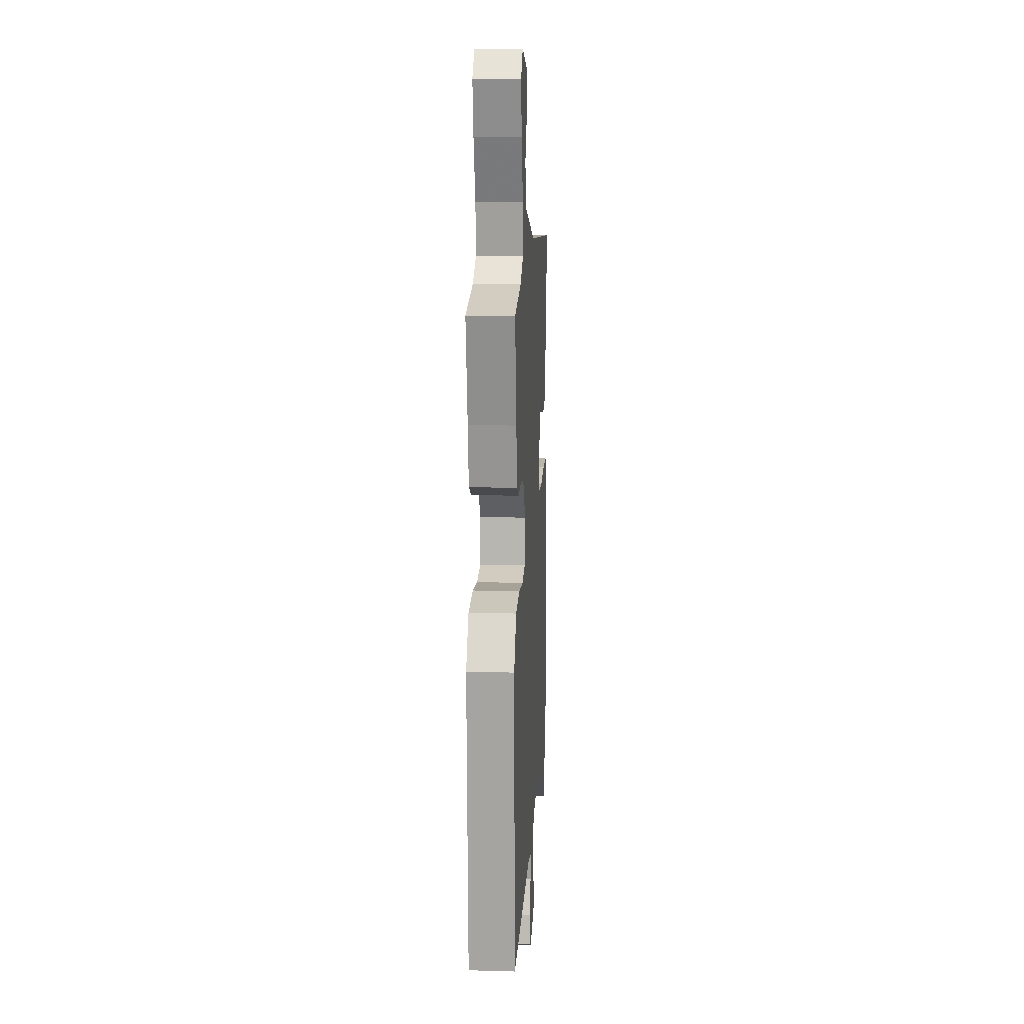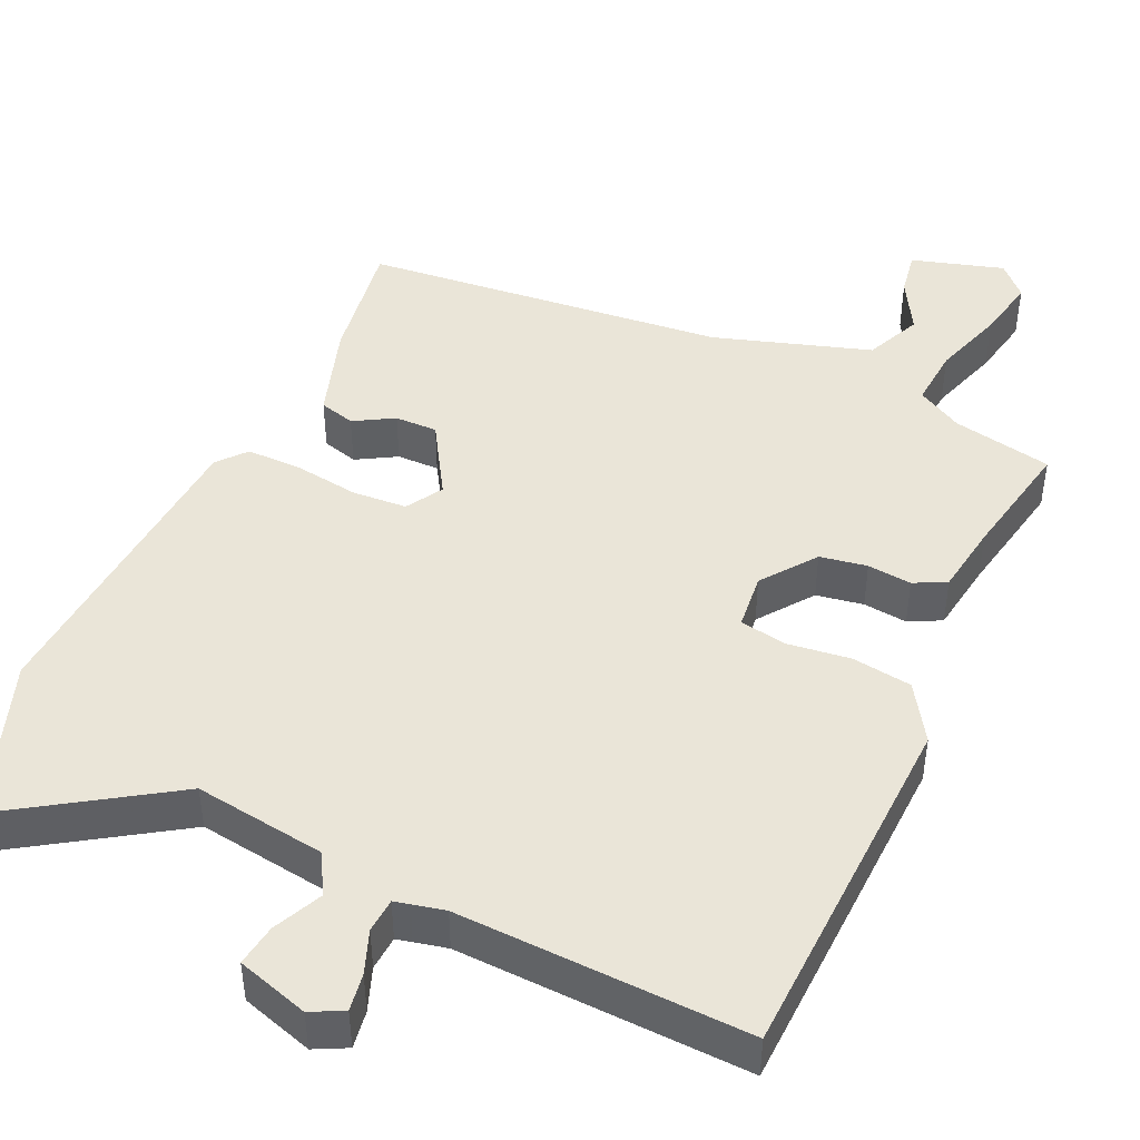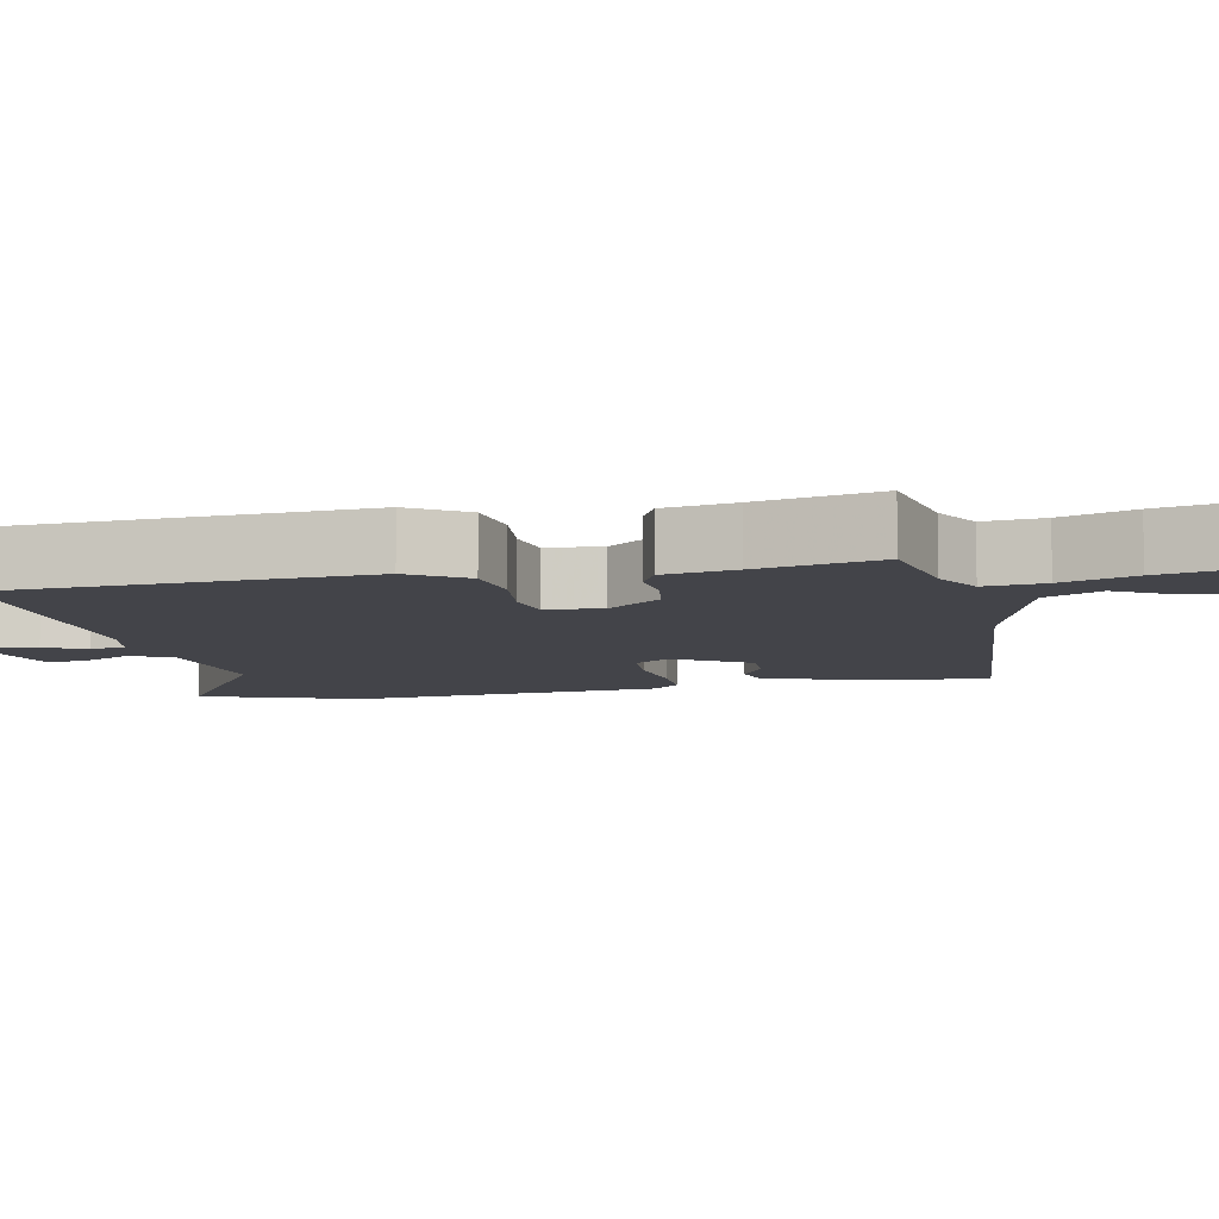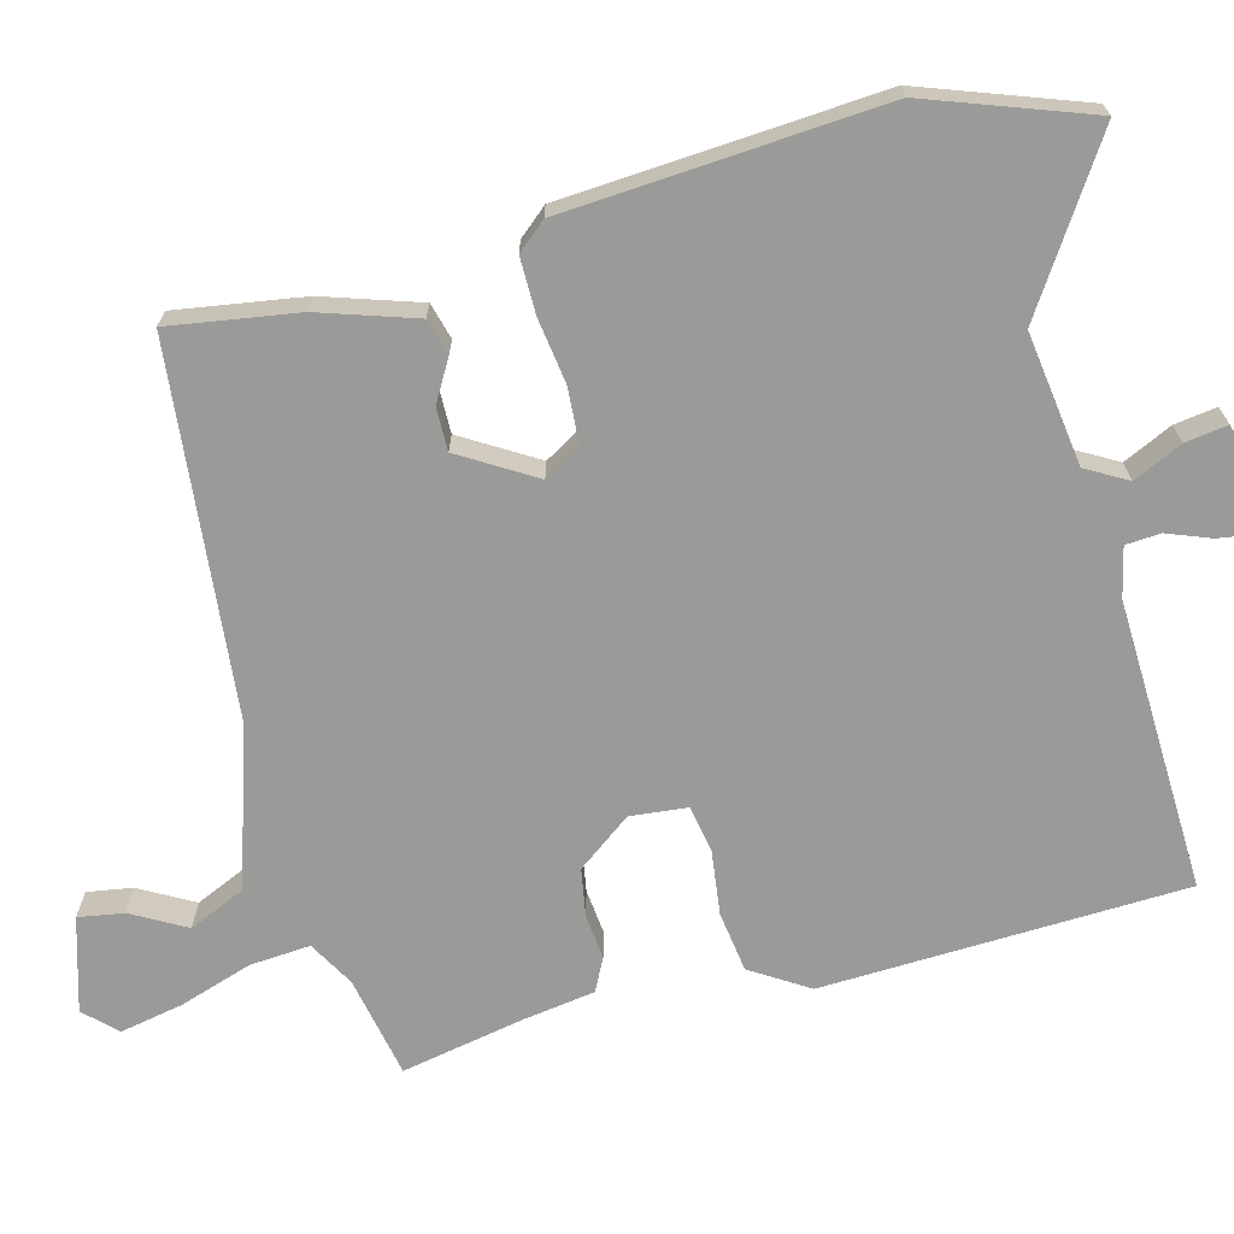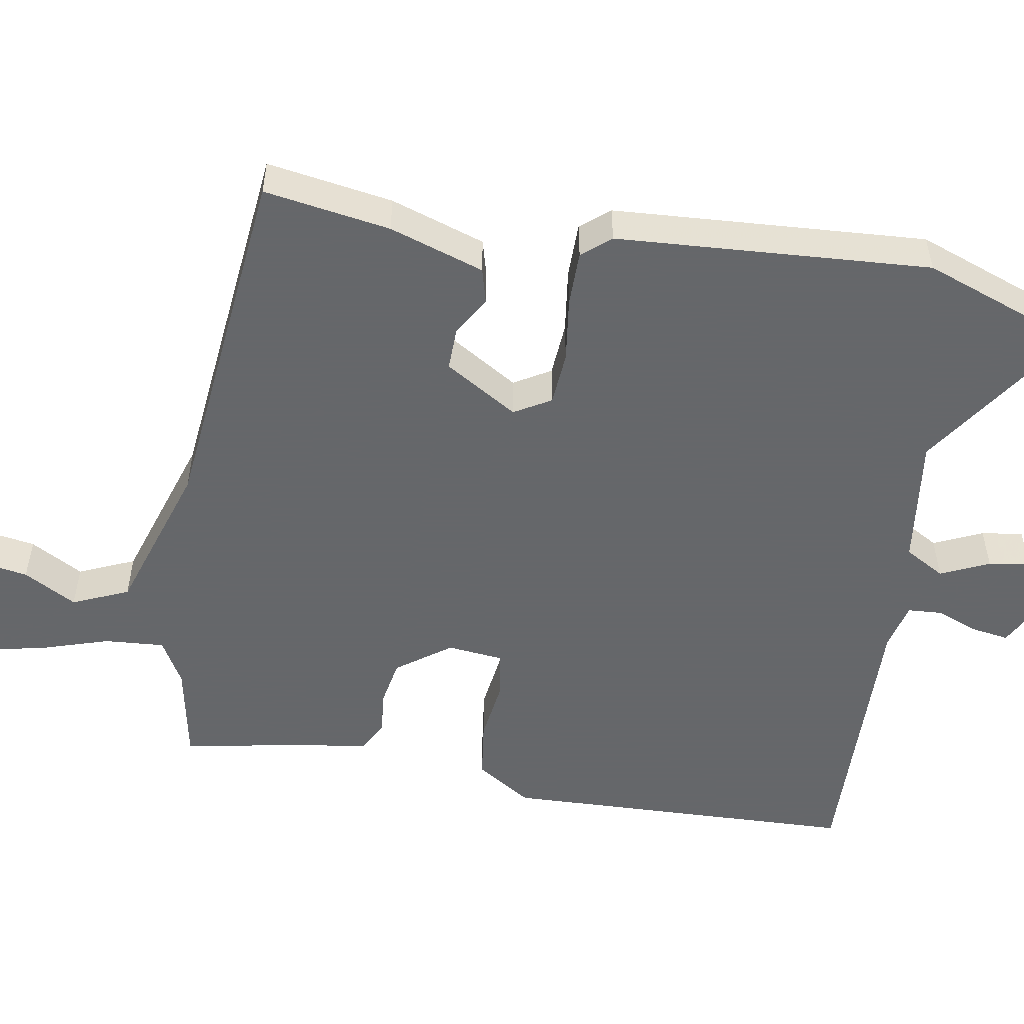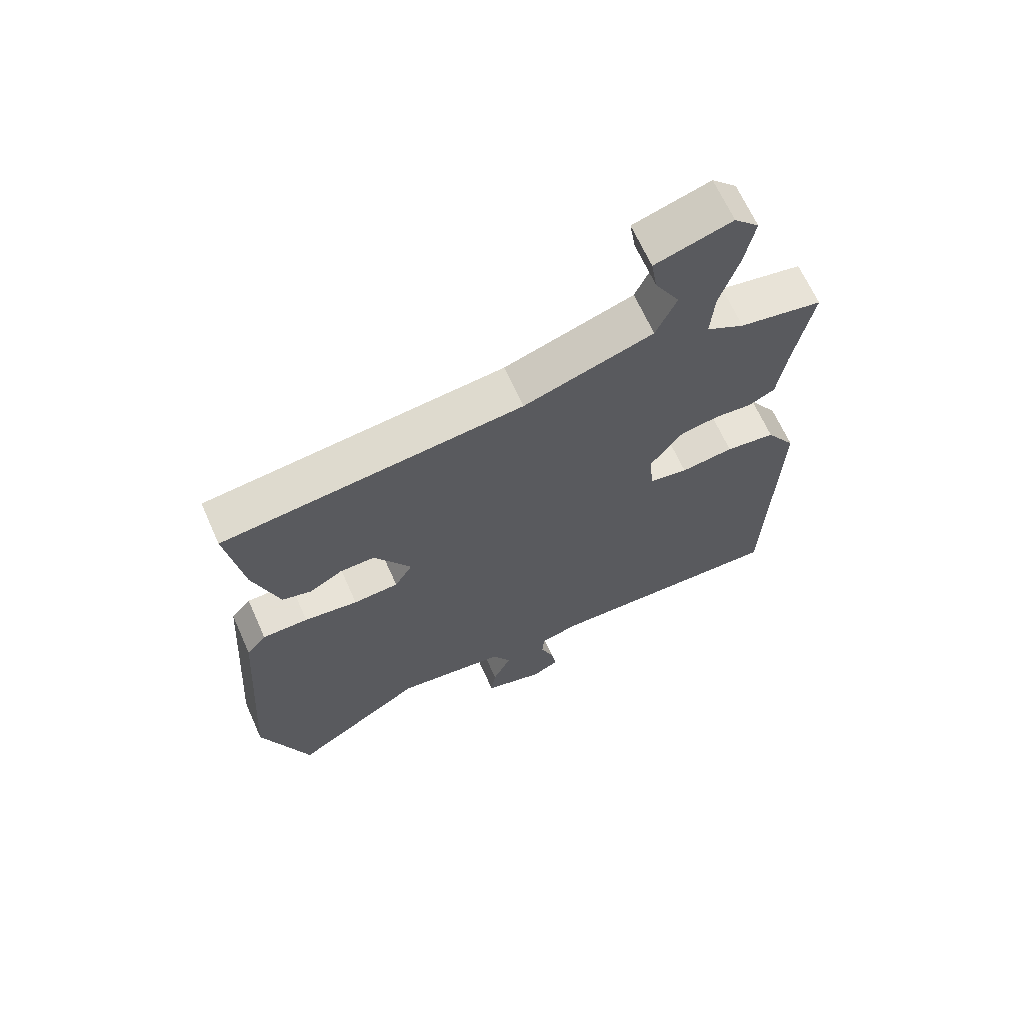
<metadata>
{"format":"obj","ext":"obj","renderer":"f3d","projection":"perspective","resolution":1024,"background":"white","views":[{"elev":13.9,"azim":-86.5,"up":"+Z"},{"elev":45.3,"azim":-155.2,"up":"+Y"},{"elev":-8.5,"azim":-77.5,"up":"+Y"},{"elev":-69.2,"azim":104.9,"up":"+Y"},{"elev":-52.0,"azim":80.1,"up":"+Y"},{"elev":66.3,"azim":155.9,"up":"+Z"}]}
</metadata>
<code>
v 0.523 0.07 -0.437
v 0.445 0.07 -0.65
v 0.232 0.07 -0.51
v 0.056 0.07 -0.534
v 0.025 0.07 -0.588
v 0.055 0.07 -0.653
v 0.063 0.07 -0.709
v -0.033 0.07 -0.738
v -0.076 0.07 -0.716
v -0.068 0.07 -0.666
v -0.046 0.07 -0.609
v -0.049 0.07 -0.563
v -0.114 0.07 -0.548
v -0.5 0.07 -0.561
v -0.517 0.07 -0.081
v -0.469 0.07 -0.006
v -0.389 0.07 0.005
v -0.304 0.07 -0.006
v -0.242 0.07 0.005
v -0.234 0.07 0.08
v -0.287 0.07 0.152
v -0.35 0.07 0.163
v -0.409 0.07 0.157
v -0.452 0.07 0.179
v -0.466 0.07 0.274
v -0.497 0.07 0.437
v -0.363 0.07 0.463
v -0.302 0.07 0.497
v -0.308 0.07 0.577
v -0.339 0.07 0.674
v -0.355 0.07 0.757
v -0.315 0.07 0.798
v -0.192 0.07 0.761
v -0.202 0.07 0.701
v -0.242 0.07 0.63
v -0.209 0.07 0.555
v 0 0.07 0.488
v 0.487 0.07 0.438
v 0.46 0.07 0.269
v 0.418 0.07 0.142
v 0.37 0.07 0.129
v 0.317 0.07 0.16
v 0.26 0.07 0.161
v 0.2 0.07 0.063
v 0.229 0.07 0.014
v 0.302 0.07 0.009
v 0.389 0.07 0.021
v 0.463 0.07 0.021
v 0.495 0.07 -0.017
v 0.523 0 -0.437
v 0.445 0 -0.65
v 0.232 0 -0.51
v 0.056 0 -0.534
v 0.025 0 -0.588
v 0.055 0 -0.653
v 0.063 0 -0.709
v -0.033 0 -0.738
v -0.076 0 -0.716
v -0.068 0 -0.666
v -0.046 0 -0.609
v -0.049 0 -0.563
v -0.114 0 -0.548
v -0.5 0 -0.561
v -0.517 0 -0.081
v -0.469 0 -0.006
v -0.389 0 0.005
v -0.304 0 -0.006
v -0.242 0 0.005
v -0.234 0 0.08
v -0.287 0 0.152
v -0.35 0 0.163
v -0.409 0 0.157
v -0.452 0 0.179
v -0.466 0 0.274
v -0.497 0 0.437
v -0.363 0 0.463
v -0.302 0 0.497
v -0.308 0 0.577
v -0.339 0 0.674
v -0.355 0 0.757
v -0.315 0 0.798
v -0.192 0 0.761
v -0.202 0 0.701
v -0.242 0 0.63
v -0.209 0 0.555
v 0 0 0.488
v 0.487 0 0.438
v 0.46 0 0.269
v 0.418 0 0.142
v 0.37 0 0.129
v 0.317 0 0.16
v 0.26 0 0.161
v 0.2 0 0.063
v 0.229 0 0.014
v 0.302 0 0.009
v 0.389 0 0.021
v 0.463 0 0.021
v 0.495 0 -0.017
f 1 2 3
f 49 1 3
f 48 49 3
f 47 48 3
f 46 47 3
f 45 46 3 4
f 44 45 4 5
f 40 41 42
f 39 40 42
f 38 39 42
f 37 38 42
f 36 37 42 43
f 33 34 35
f 32 33 35
f 31 32 35
f 30 31 35
f 29 30 35
f 28 29 35 36
f 25 26 27
f 25 27 28
f 24 25 28
f 23 24 28
f 22 23 28
f 28 36 43
f 22 28 43
f 21 22 43
f 16 17 18
f 15 16 18
f 14 15 18
f 13 14 18
f 12 13 18 19
f 9 10 11
f 8 9 11
f 7 8 11
f 6 7 11
f 5 6 11
f 44 5 11 12
f 20 21 43 44
f 12 19 20 44
f 52 51 50
f 52 50 98
f 52 98 97
f 52 97 96
f 52 96 95
f 53 52 95 94
f 54 53 94 93
f 91 90 89
f 91 89 88
f 91 88 87
f 91 87 86
f 92 91 86 85
f 84 83 82
f 84 82 81
f 84 81 80
f 84 80 79
f 84 79 78
f 85 84 78 77
f 76 75 74
f 77 76 74
f 77 74 73
f 77 73 72
f 77 72 71
f 92 85 77
f 92 77 71
f 92 71 70
f 67 66 65
f 67 65 64
f 67 64 63
f 67 63 62
f 68 67 62 61
f 60 59 58
f 60 58 57
f 60 57 56
f 60 56 55
f 60 55 54
f 61 60 54 93
f 93 92 70 69
f 93 69 68 61
f 1 50 51 2
f 2 51 52 3
f 3 52 53 4
f 4 53 54 5
f 5 54 55 6
f 6 55 56 7
f 7 56 57 8
f 8 57 58 9
f 9 58 59 10
f 10 59 60 11
f 11 60 61 12
f 12 61 62 13
f 13 62 63 14
f 14 63 64 15
f 15 64 65 16
f 16 65 66 17
f 17 66 67 18
f 18 67 68 19
f 19 68 69 20
f 20 69 70 21
f 21 70 71 22
f 22 71 72 23
f 23 72 73 24
f 24 73 74 25
f 25 74 75 26
f 26 75 76 27
f 27 76 77 28
f 28 77 78 29
f 29 78 79 30
f 30 79 80 31
f 31 80 81 32
f 32 81 82 33
f 33 82 83 34
f 34 83 84 35
f 35 84 85 36
f 36 85 86 37
f 37 86 87 38
f 38 87 88 39
f 39 88 89 40
f 40 89 90 41
f 41 90 91 42
f 42 91 92 43
f 43 92 93 44
f 44 93 94 45
f 45 94 95 46
f 46 95 96 47
f 47 96 97 48
f 48 97 98 49
f 49 98 50 1

</code>
